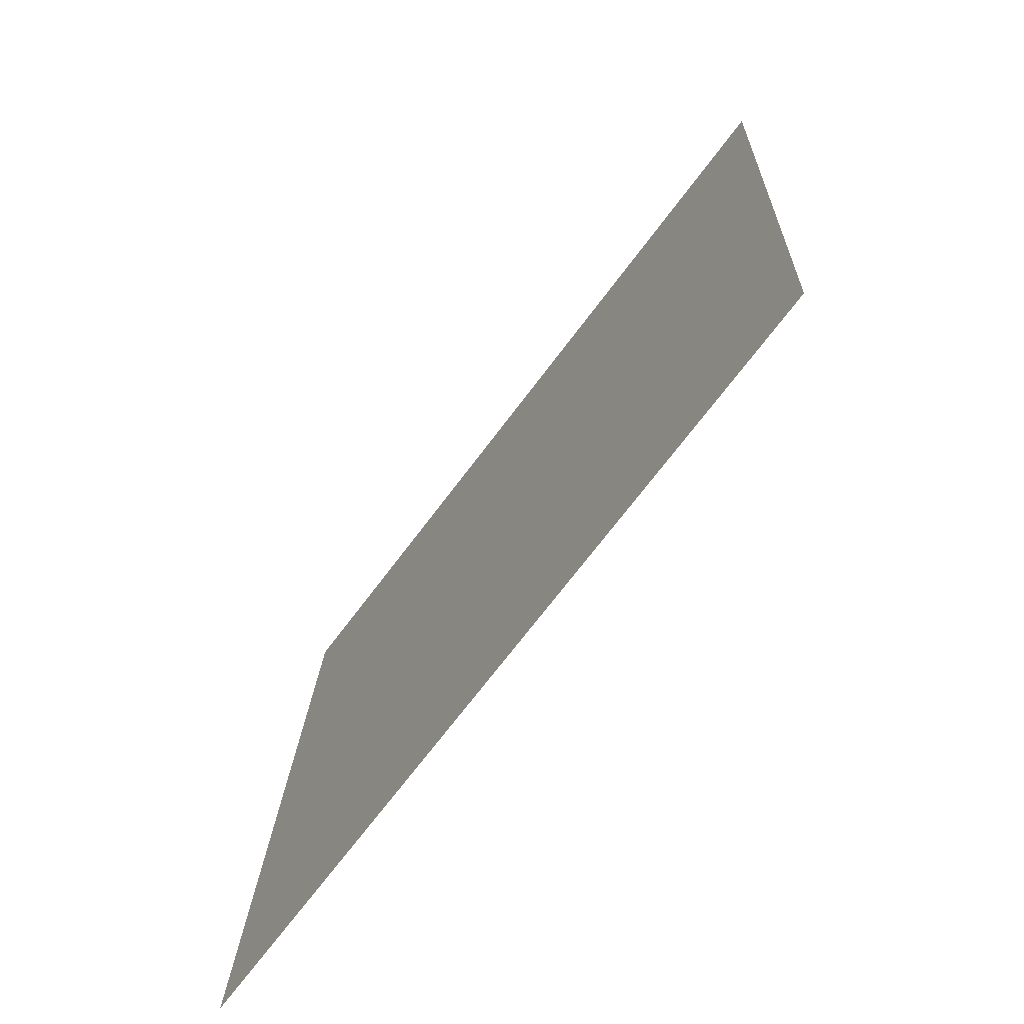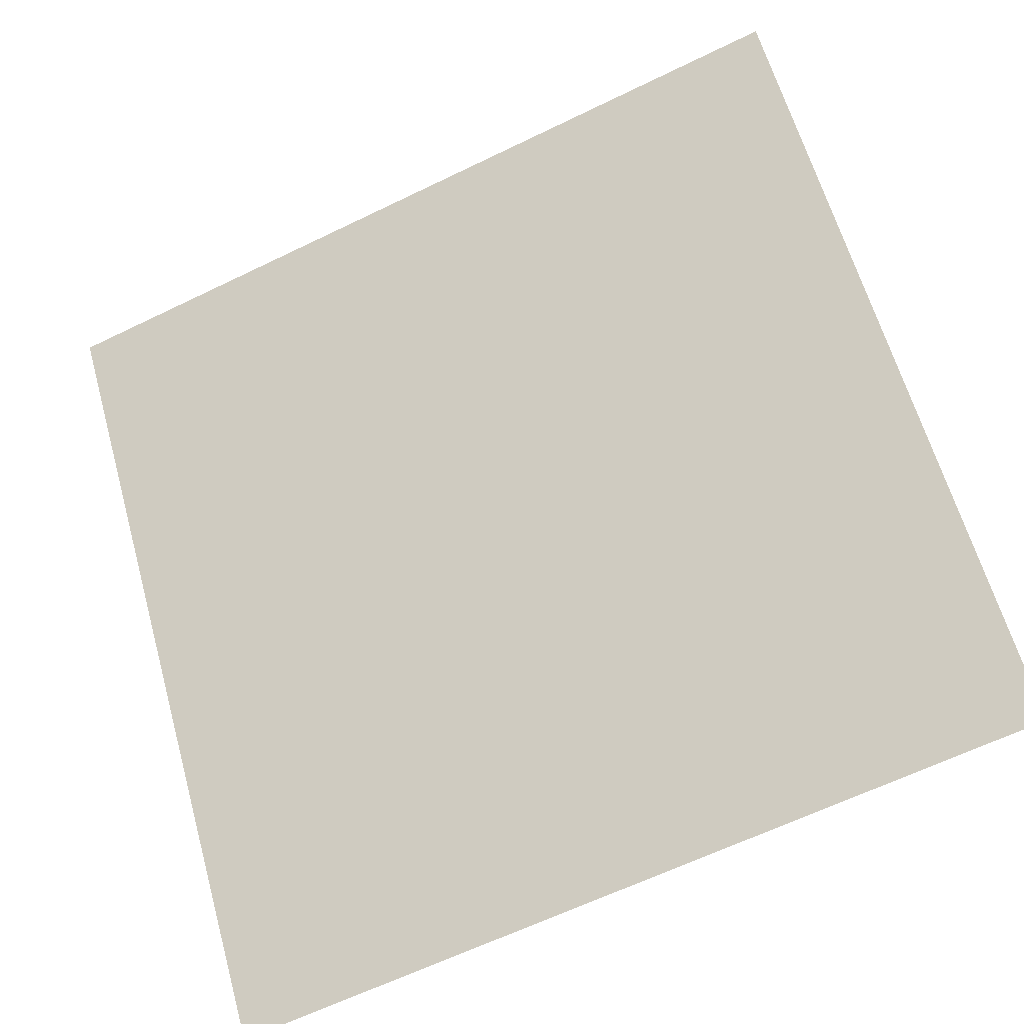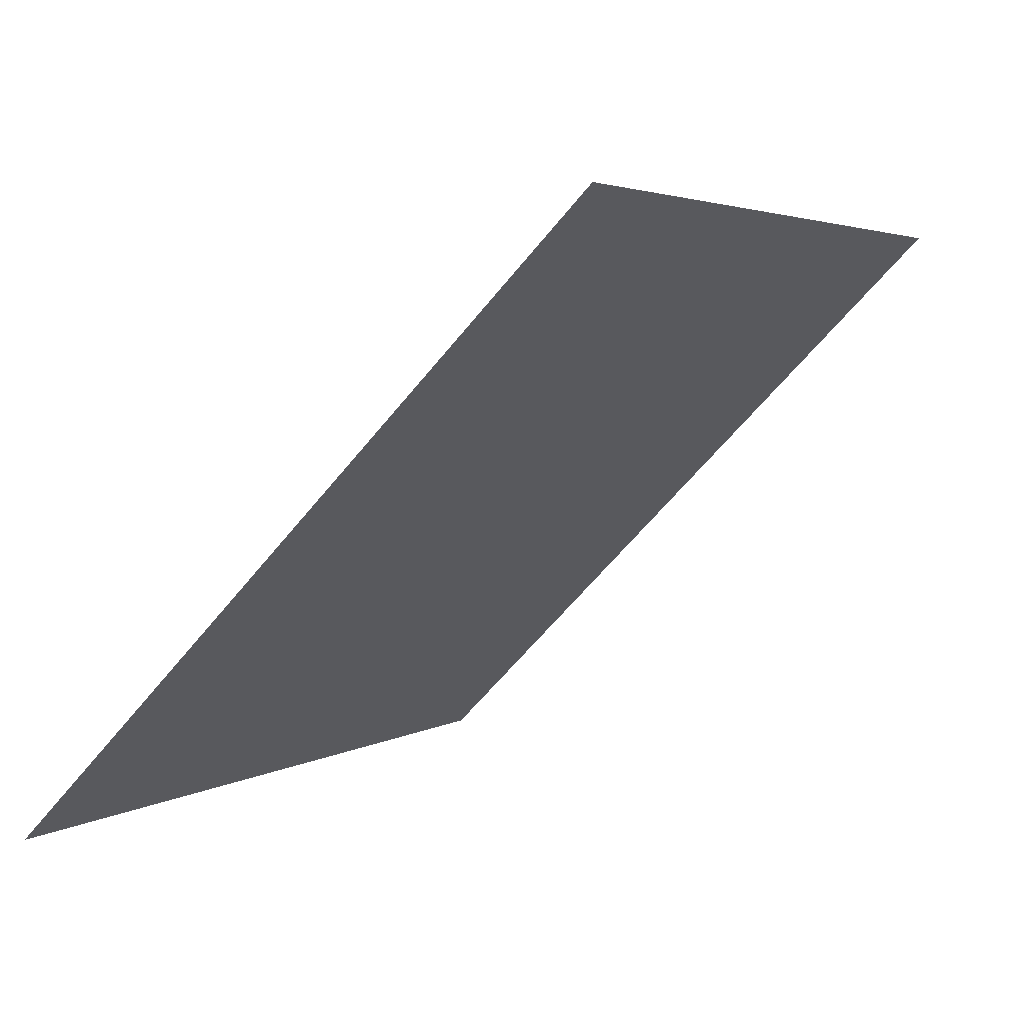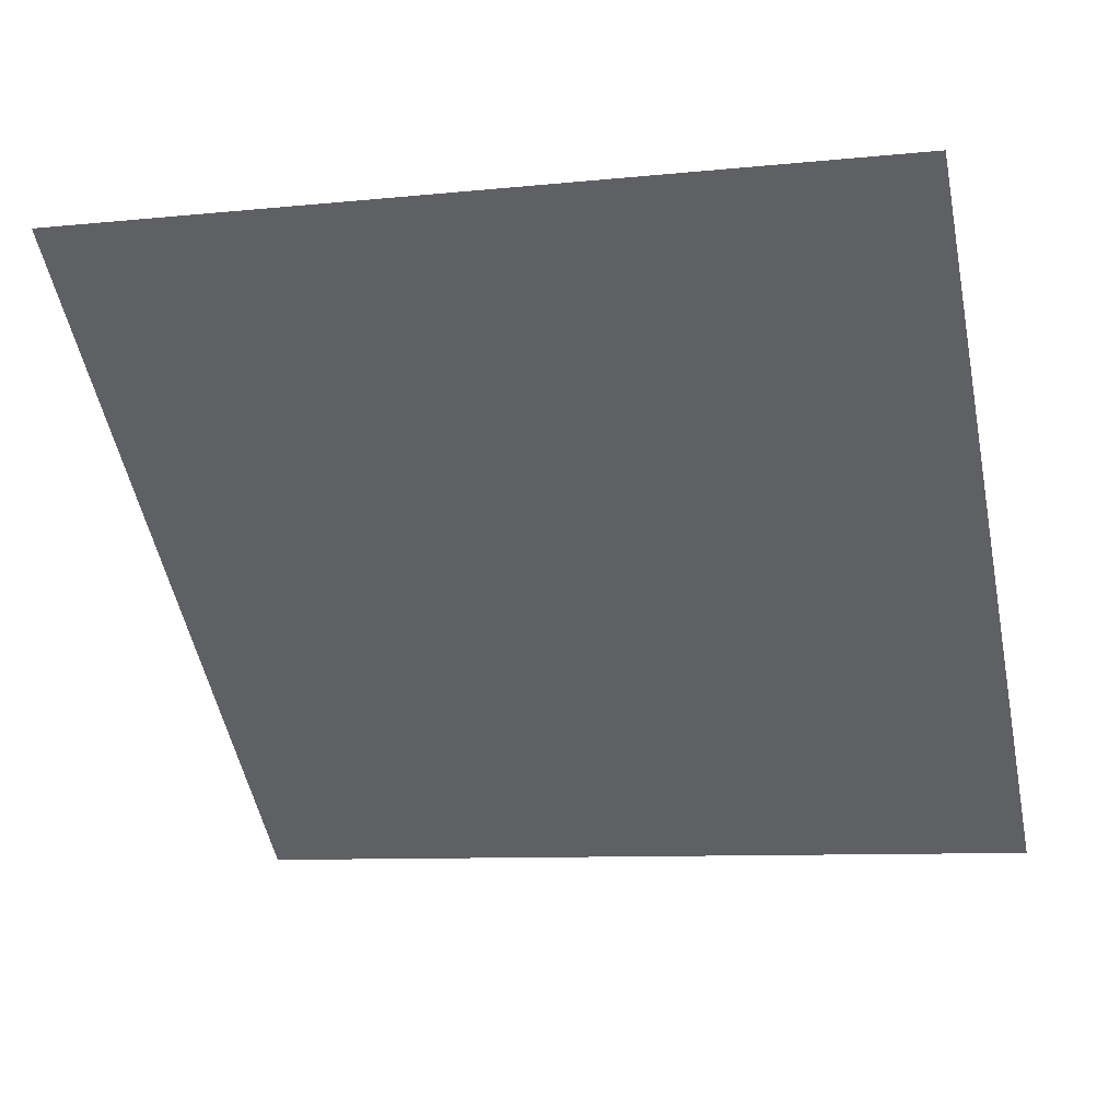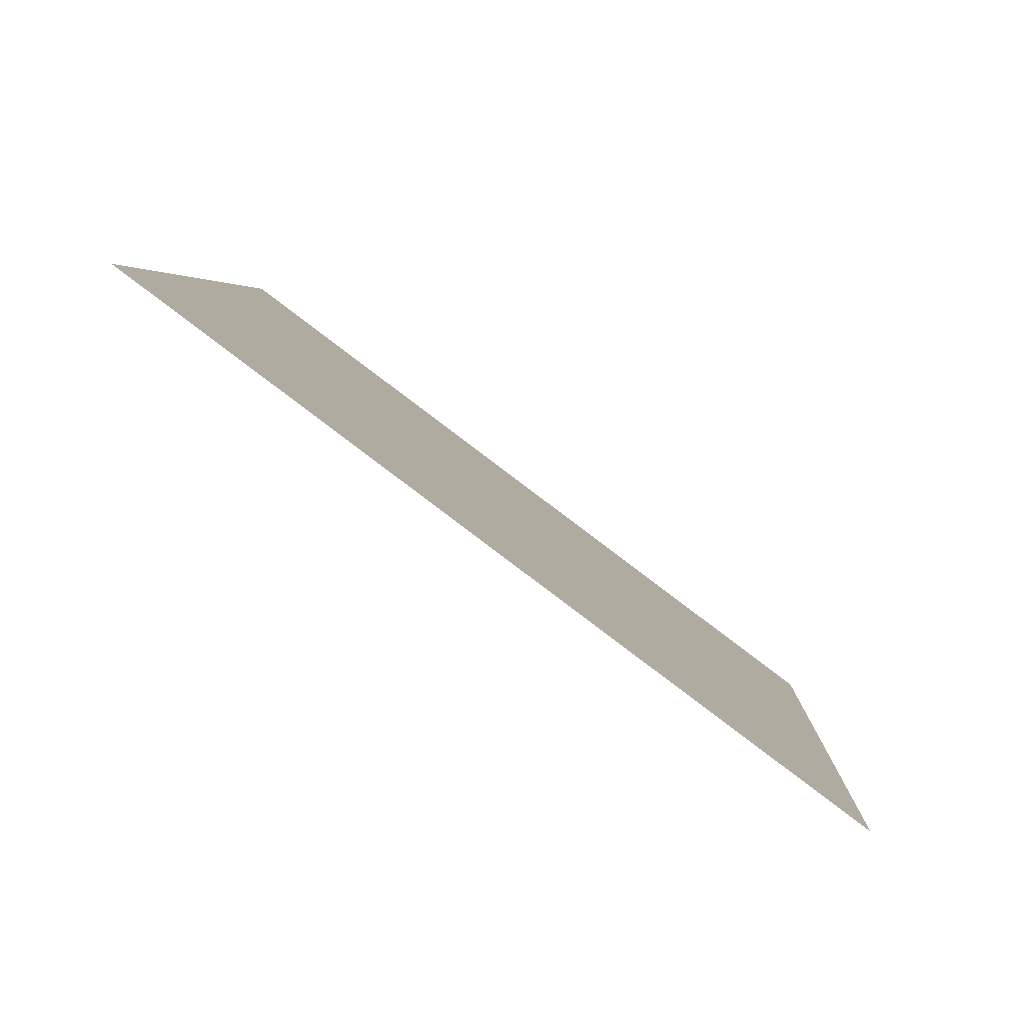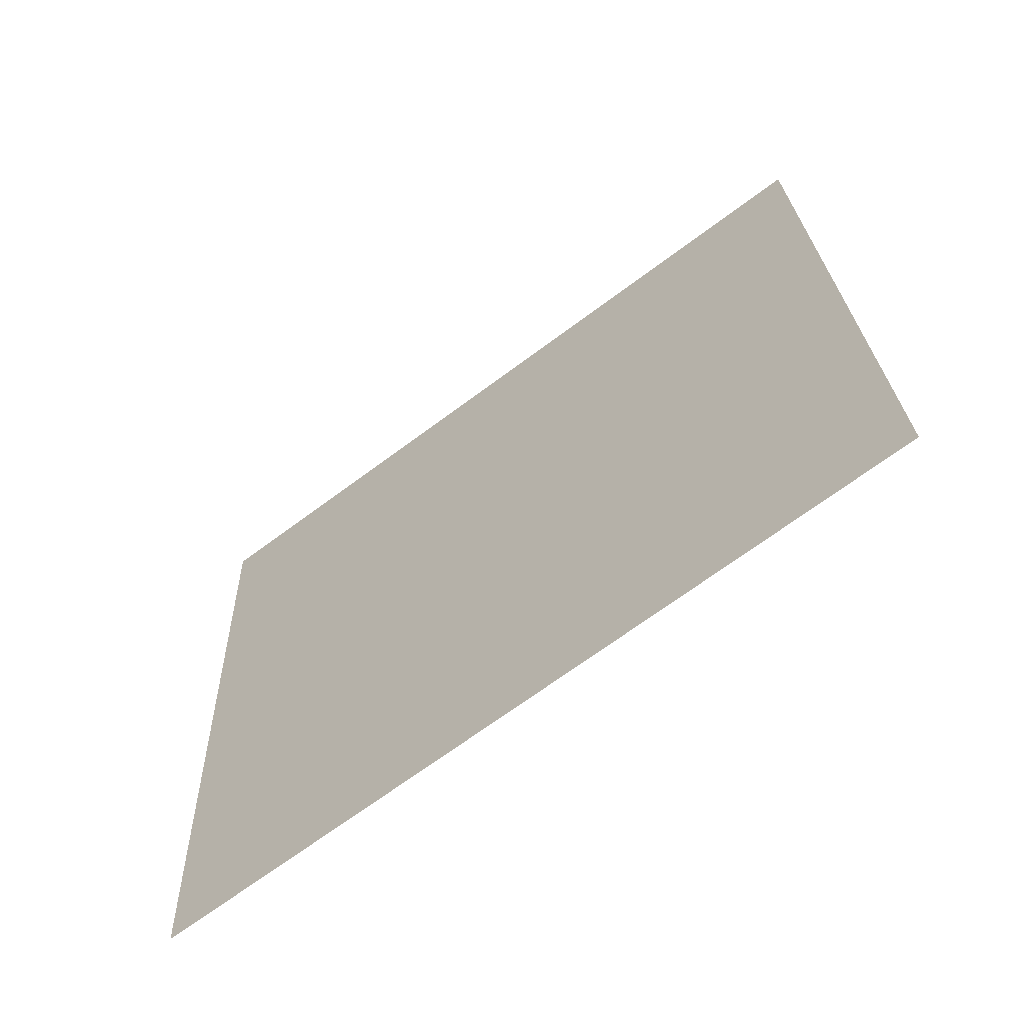
<metadata>
{"format":"obj","ext":"obj","renderer":"f3d","projection":"perspective","resolution":1024,"background":"white","views":[{"elev":18.7,"azim":90.7,"up":"+Z"},{"elev":-62.2,"azim":-155.2,"up":"+Z"},{"elev":-61.7,"azim":50.0,"up":"+Z"},{"elev":-14.3,"azim":15.7,"up":"+Y"},{"elev":3.0,"azim":93.0,"up":"+Y"},{"elev":25.2,"azim":-91.3,"up":"+Y"}]}
</metadata>
<code>
v -0.1766 0.5857 0.2354
v -0.1832 0.5859 0.2355
v -0.183 0.5898 0.2407
v -0.1765 0.5896 0.2407
f 4 3 2 1

</code>
